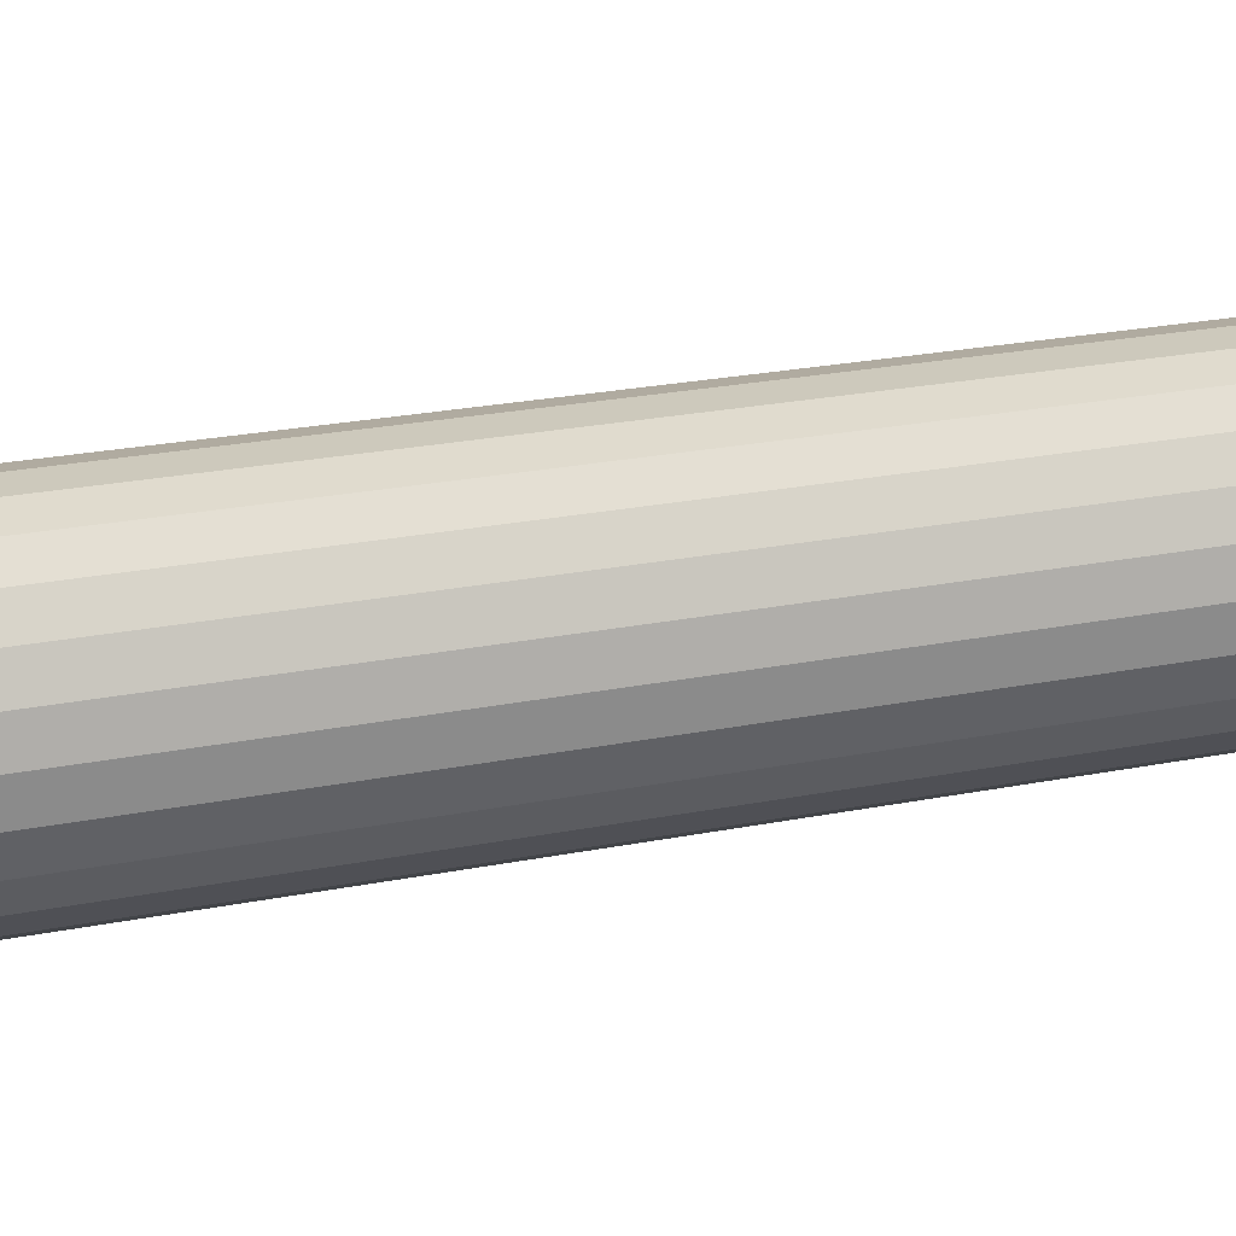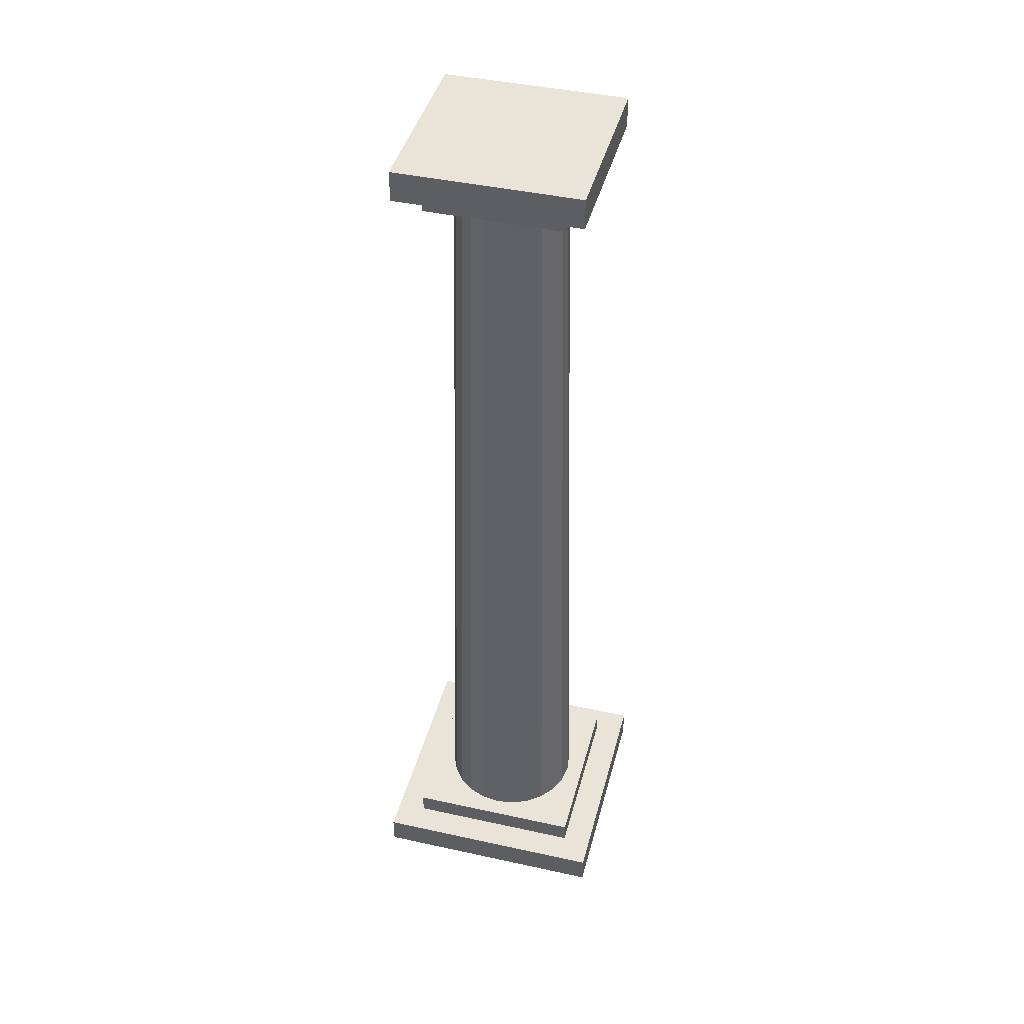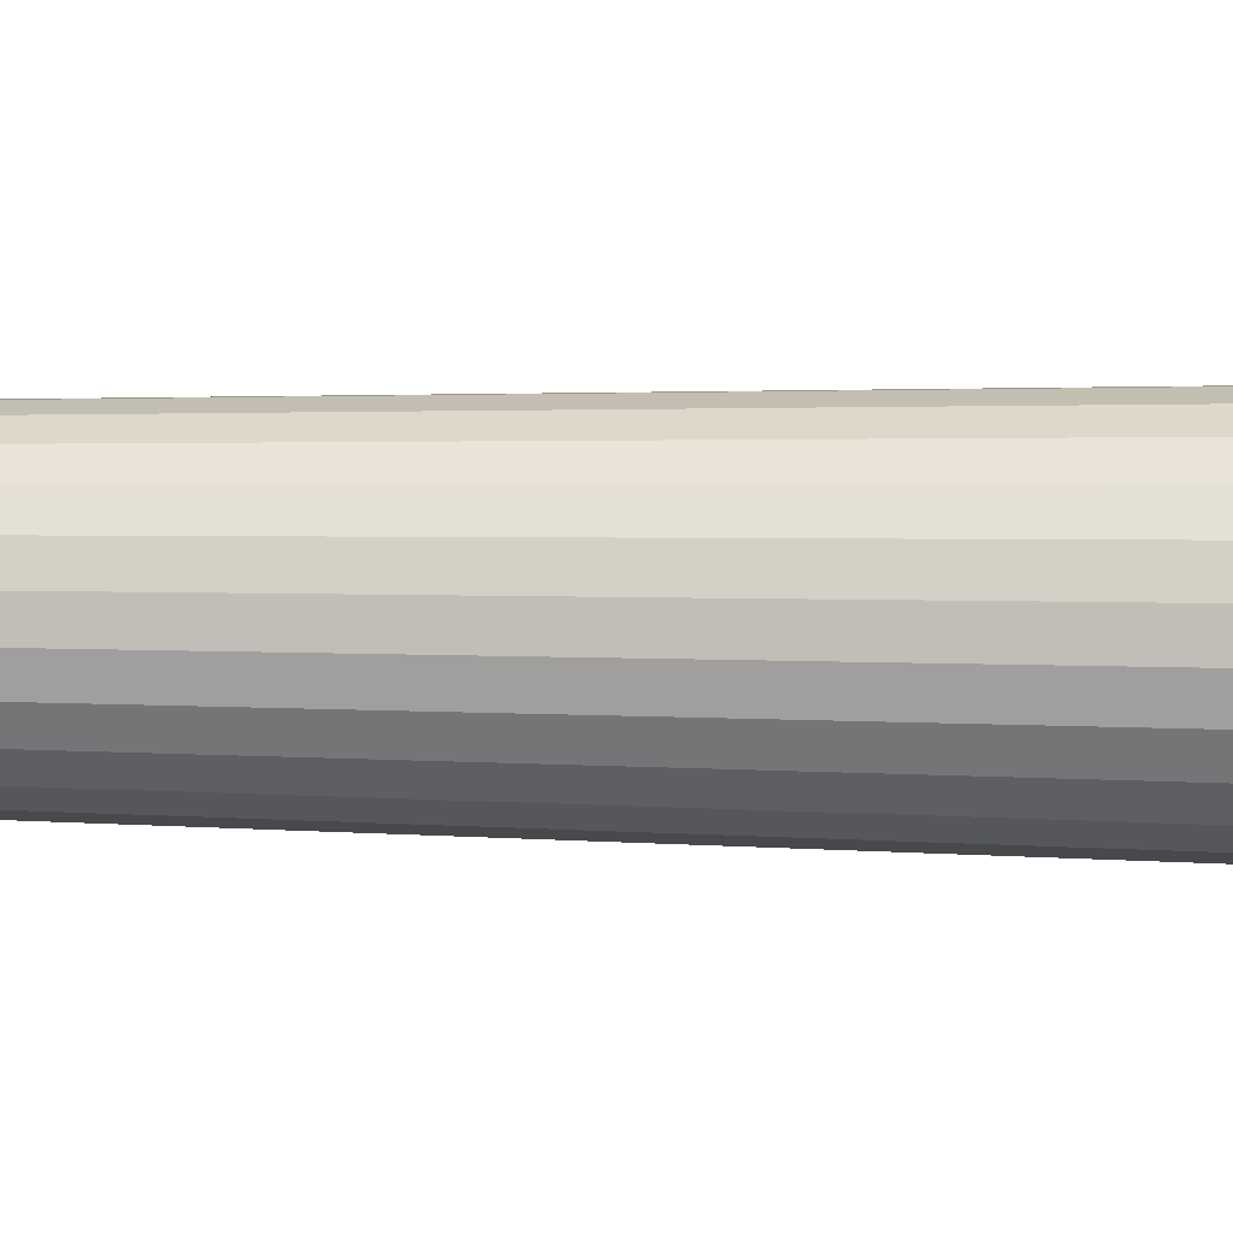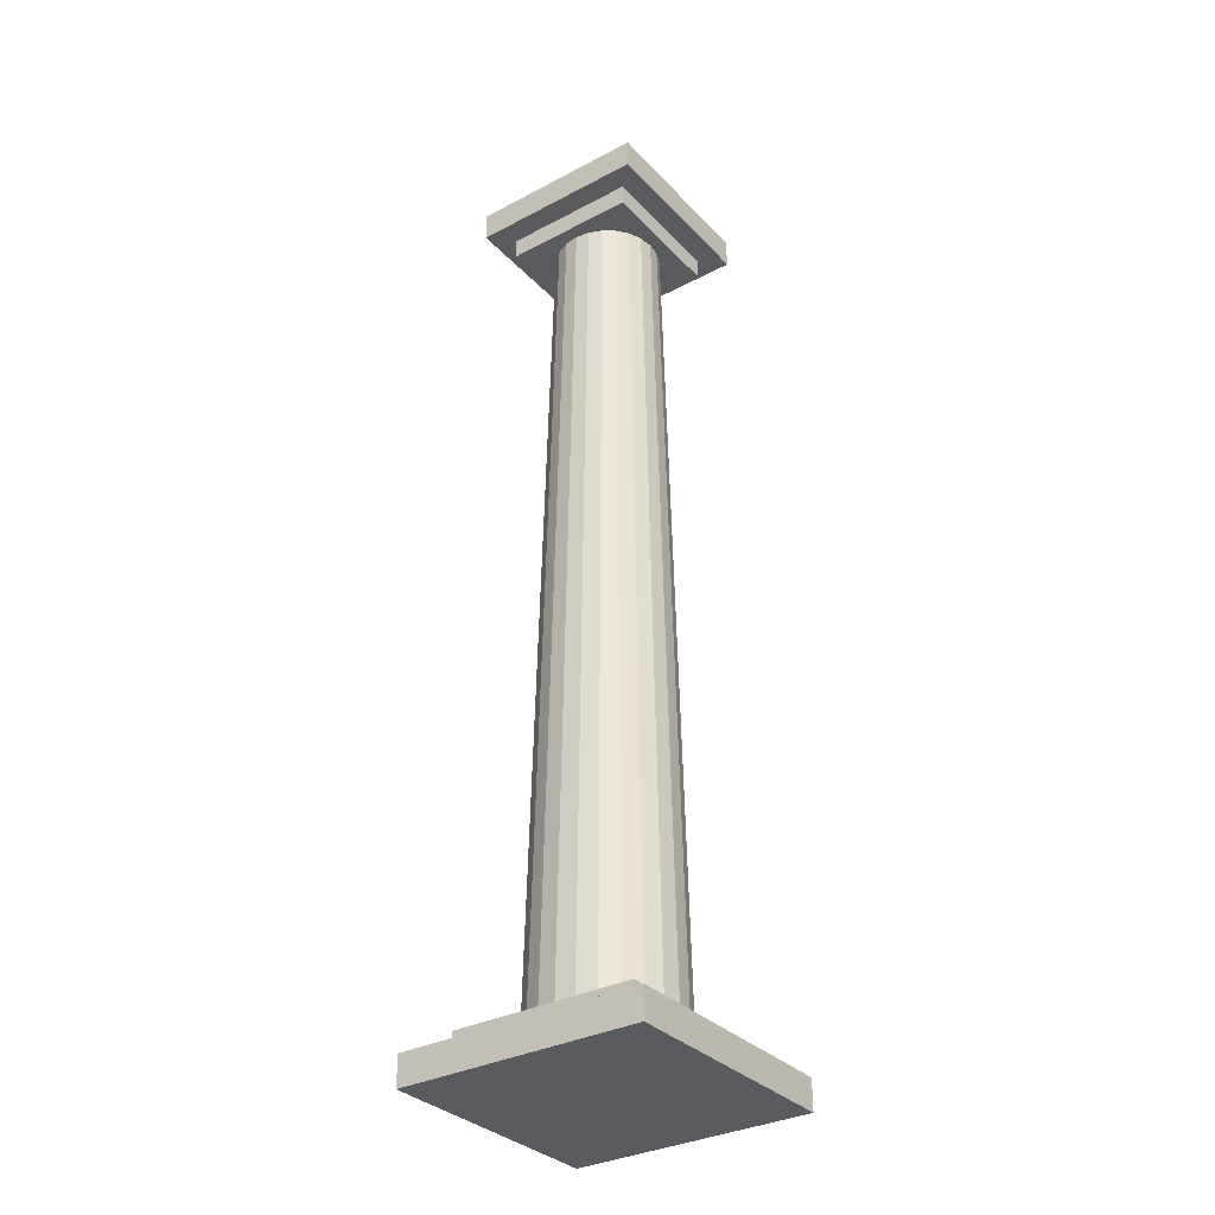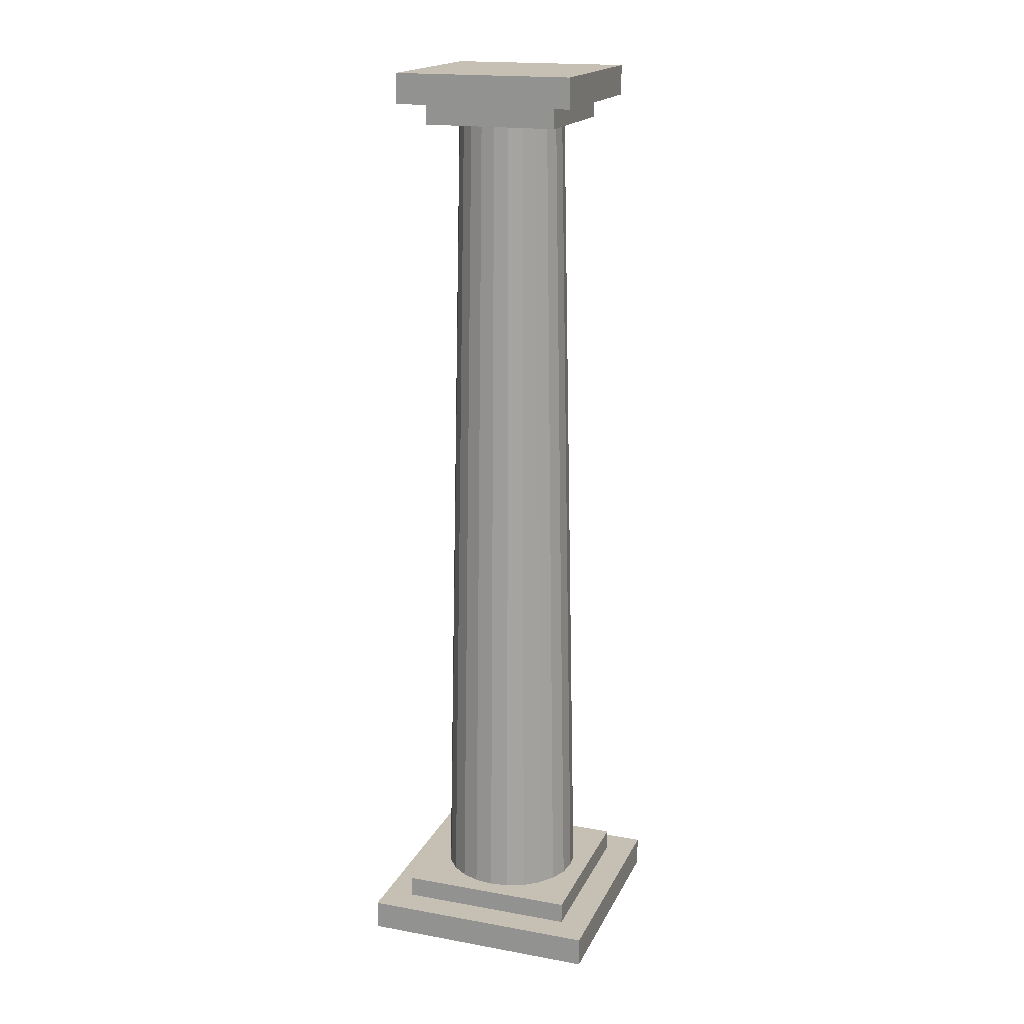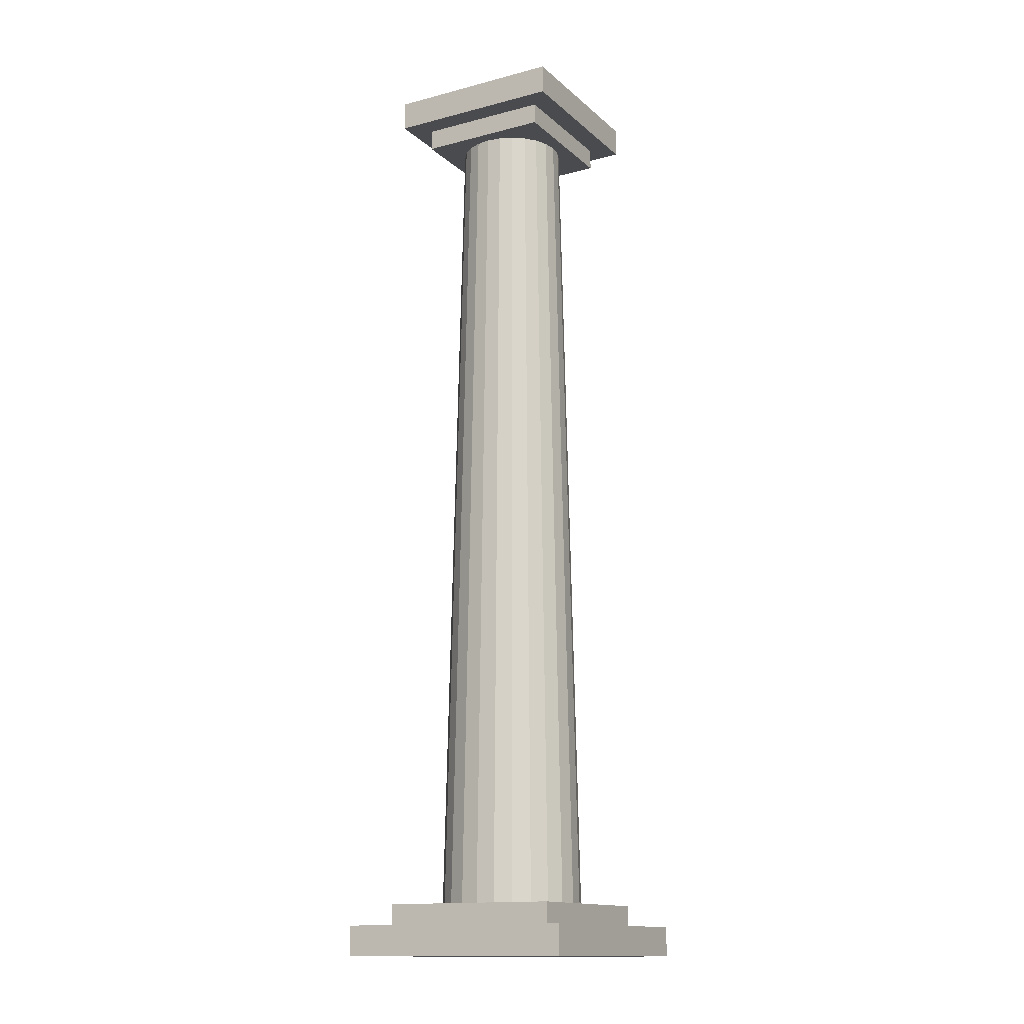
<metadata>
{"format":"obj","ext":"obj","renderer":"f3d","projection":"perspective","resolution":1024,"background":"white","views":[{"elev":-42.0,"azim":101.4,"up":"+Z"},{"elev":43.0,"azim":104.6,"up":"+Y"},{"elev":10.2,"azim":-86.0,"up":"+Z"},{"elev":-33.2,"azim":35.9,"up":"+Y"},{"elev":18.1,"azim":-160.7,"up":"+Y"},{"elev":-14.3,"azim":119.7,"up":"+Y"}]}
</metadata>
<code>
o Cube.003_Cube.001
v -0.1 0.000712 0.1
v -0.1 0.02571 0.1
v -0.1 0.000712 -0.1
v -0.1 0.02571 -0.1
v 0.1 0.000712 0.1
v 0.1 0.02571 0.1
v 0.1 0.000712 -0.1
v 0.1 0.02571 -0.1
v -0 0.04279 -0.06
v -0 0.7507 -0.045
v 0.01553 0.04279 -0.05796
v 0.01165 0.7507 -0.04347
v 0.03 0.04279 -0.05196
v 0.0225 0.7507 -0.03897
v 0.04243 0.04279 -0.04243
v 0.03182 0.7507 -0.03182
v 0.05196 0.04279 -0.03
v 0.03897 0.7507 -0.0225
v 0.05796 0.04279 -0.01553
v 0.04347 0.7507 -0.01165
v 0.06 0.04279 -0
v 0.045 0.7507 -0
v 0.05796 0.04279 0.01553
v 0.04347 0.7507 0.01165
v 0.05196 0.04279 0.03
v 0.03897 0.7507 0.0225
v 0.04243 0.04279 0.04243
v 0.03182 0.7507 0.03182
v 0.03 0.04279 0.05196
v 0.0225 0.7507 0.03897
v 0.01553 0.04279 0.05796
v 0.01165 0.7507 0.04347
v 0 0.04279 0.06
v 0 0.7507 0.045
v -0.01553 0.04279 0.05796
v -0.01165 0.7507 0.04347
v -0.03 0.04279 0.05196
v -0.0225 0.7507 0.03897
v -0.04243 0.04279 0.04243
v -0.03182 0.7507 0.03182
v -0.05196 0.04279 0.03
v -0.03897 0.7507 0.0225
v -0.05796 0.04279 0.01553
v -0.04347 0.7507 0.01165
v -0.06 0.04279 0
v -0.045 0.7507 0
v -0.05796 0.04279 -0.01553
v -0.04347 0.7507 -0.01165
v -0.05196 0.04279 -0.03
v -0.03897 0.7507 -0.0225
v -0.04243 0.04279 -0.04243
v -0.03182 0.7507 -0.03182
v -0.03 0.04279 -0.05196
v -0.0225 0.7507 -0.03897
v -0.01553 0.04279 -0.05796
v -0.01165 0.7507 -0.04347
v -0.075 0.02484 0.075
v -0.075 0.04359 0.075
v -0.075 0.02484 -0.075
v -0.075 0.04359 -0.075
v 0.075 0.02484 0.075
v 0.075 0.04359 0.075
v 0.075 0.02484 -0.075
v 0.075 0.04359 -0.075
v -0.075 0.7903 -0.075
v -0.075 0.7653 -0.075
v -0.075 0.7903 0.075
v -0.075 0.7653 0.075
v 0.075 0.7903 -0.075
v 0.075 0.7653 -0.075
v 0.075 0.7903 0.075
v 0.075 0.7653 0.075
v -0.05625 0.7661 -0.05625
v -0.05625 0.7474 -0.05625
v -0.05625 0.7661 0.05625
v -0.05625 0.7474 0.05625
v 0.05625 0.7661 -0.05625
v 0.05625 0.7474 -0.05625
v 0.05625 0.7661 0.05625
v 0.05625 0.7474 0.05625
f 2 4 3 1
f 4 8 7 3
f 8 6 5 7
f 6 2 1 5
f 1 3 7 5
f 6 8 4 2
f 9 10 12 11
f 11 12 14 13
f 13 14 16 15
f 15 16 18 17
f 17 18 20 19
f 19 20 22 21
f 21 22 24 23
f 23 24 26 25
f 25 26 28 27
f 27 28 30 29
f 29 30 32 31
f 31 32 34 33
f 33 34 36 35
f 35 36 38 37
f 37 38 40 39
f 39 40 42 41
f 41 42 44 43
f 43 44 46 45
f 45 46 48 47
f 47 48 50 49
f 49 50 52 51
f 51 52 54 53
f 12 10 56 54 52 50 48 46 44 42 40 38 36 34 32 30 28 26 24 22 20 18 16 14
f 53 54 56 55
f 55 56 10 9
f 9 11 13 15 17 19 21 23 25 27 29 31 33 35 37 39 41 43 45 47 49 51 53 55
f 58 60 59 57
f 60 64 63 59
f 64 62 61 63
f 62 58 57 61
f 62 64 60 58
f 66 68 67 65
f 68 72 71 67
f 72 70 69 71
f 70 66 65 69
f 70 72 68 66
f 74 76 75 73
f 76 80 79 75
f 80 78 77 79
f 78 74 73 77
f 78 80 76 74
f 67 71 69 65

</code>
